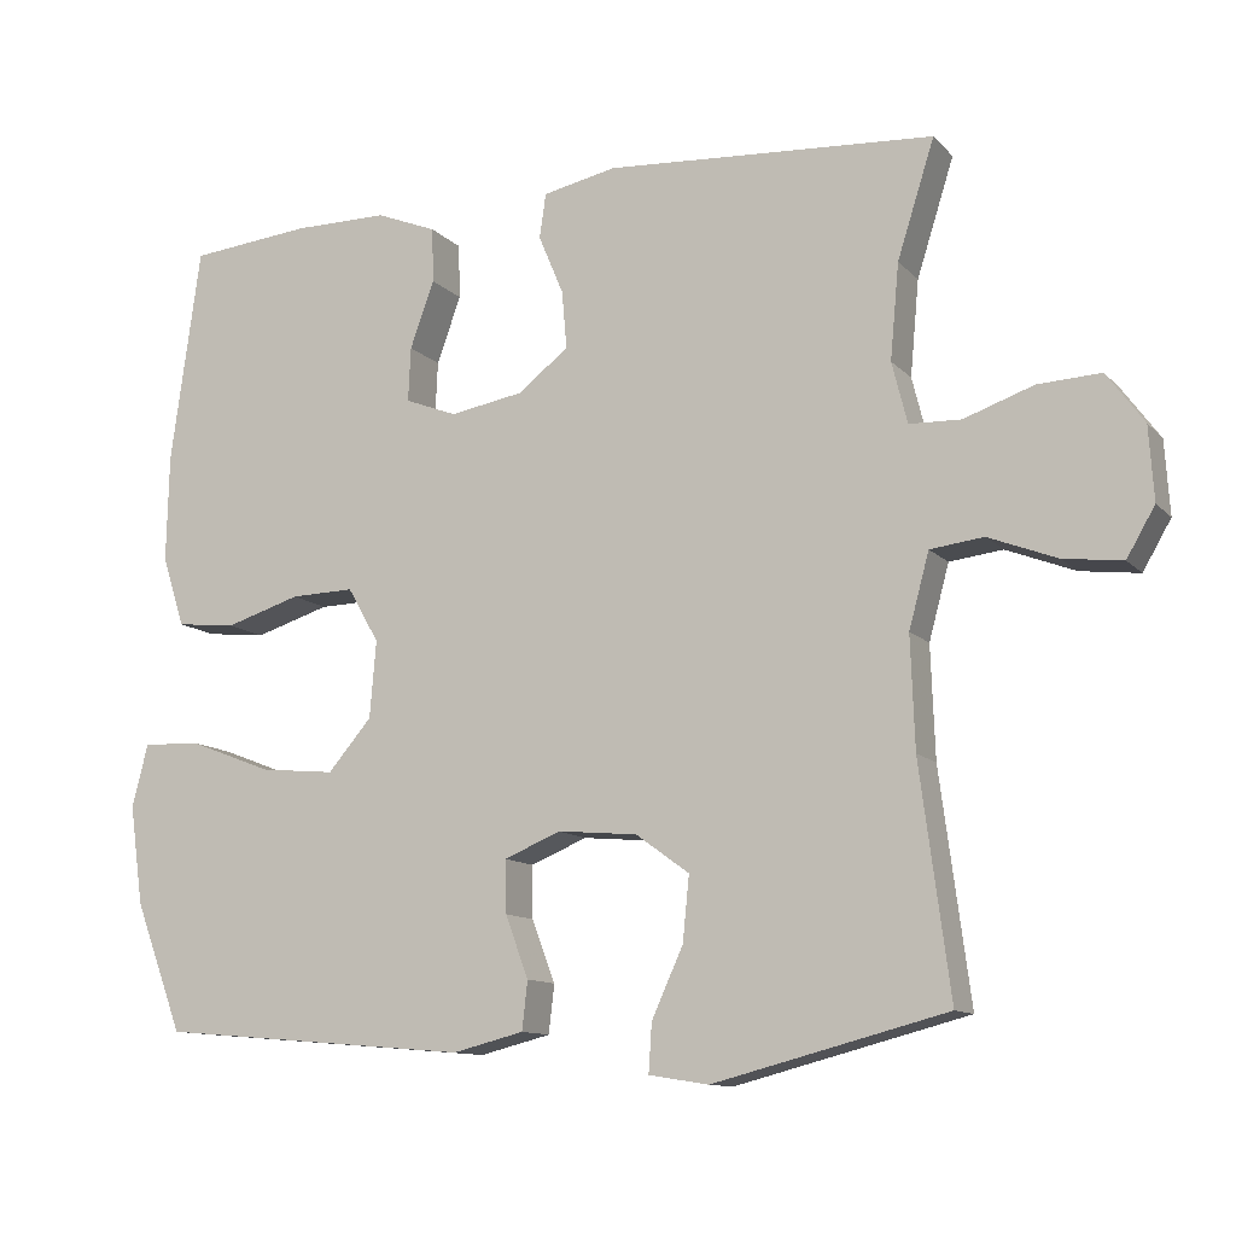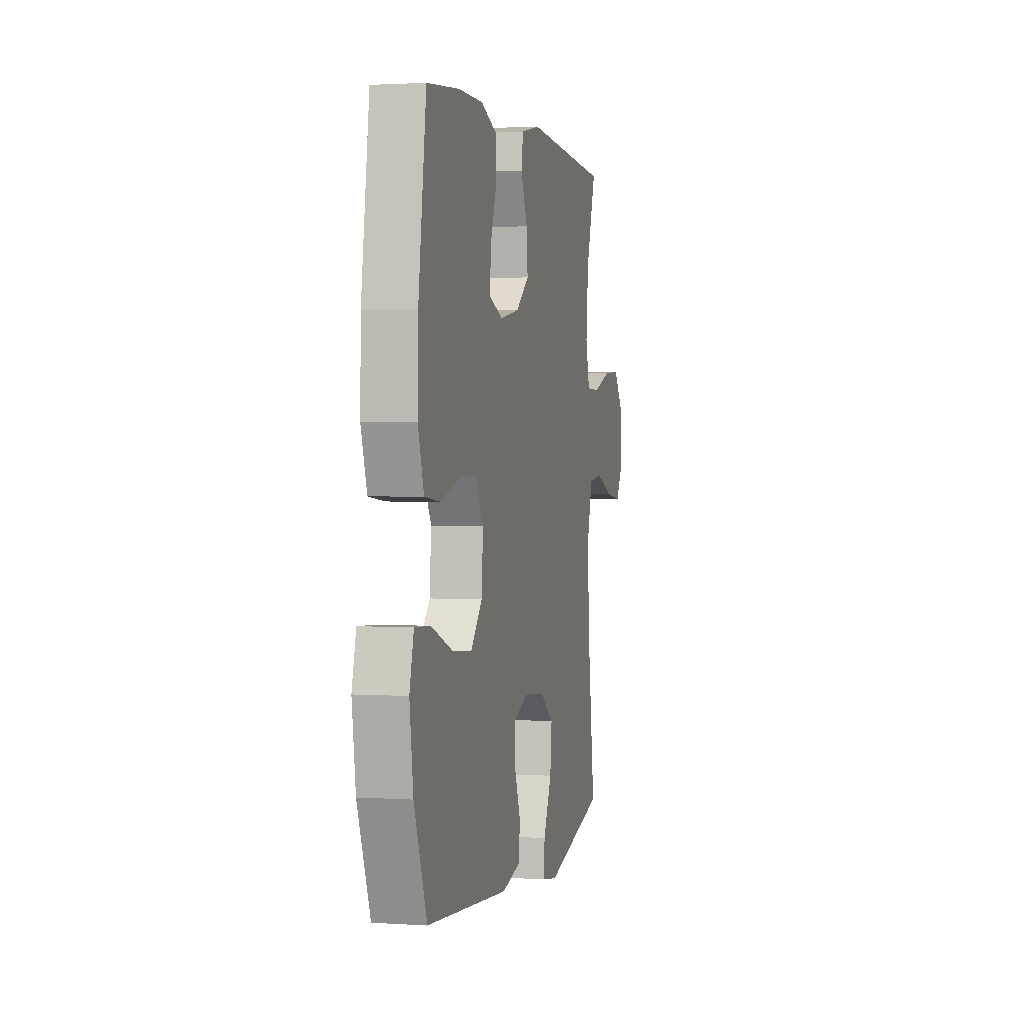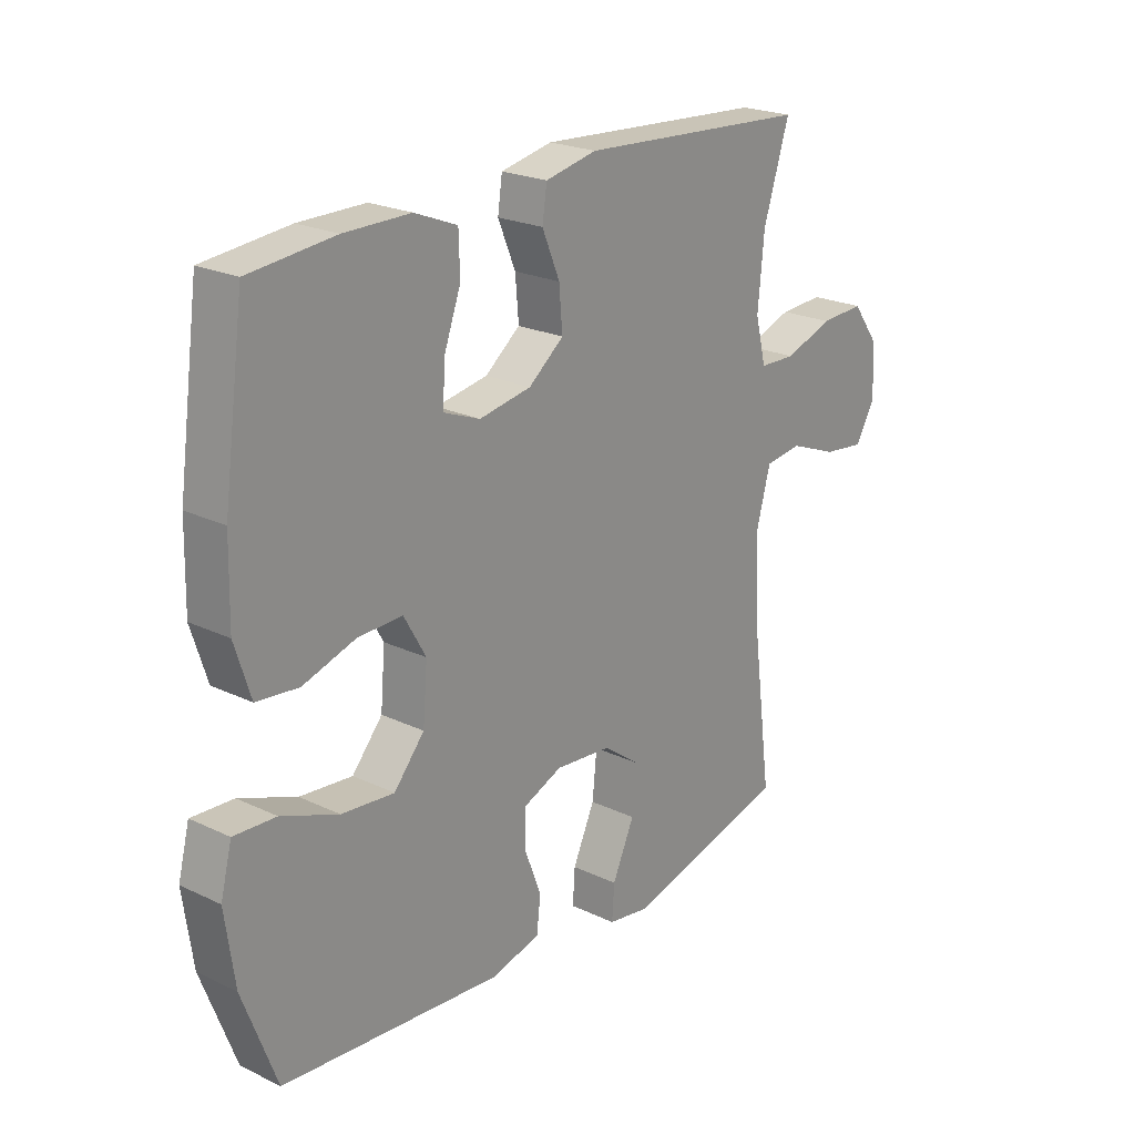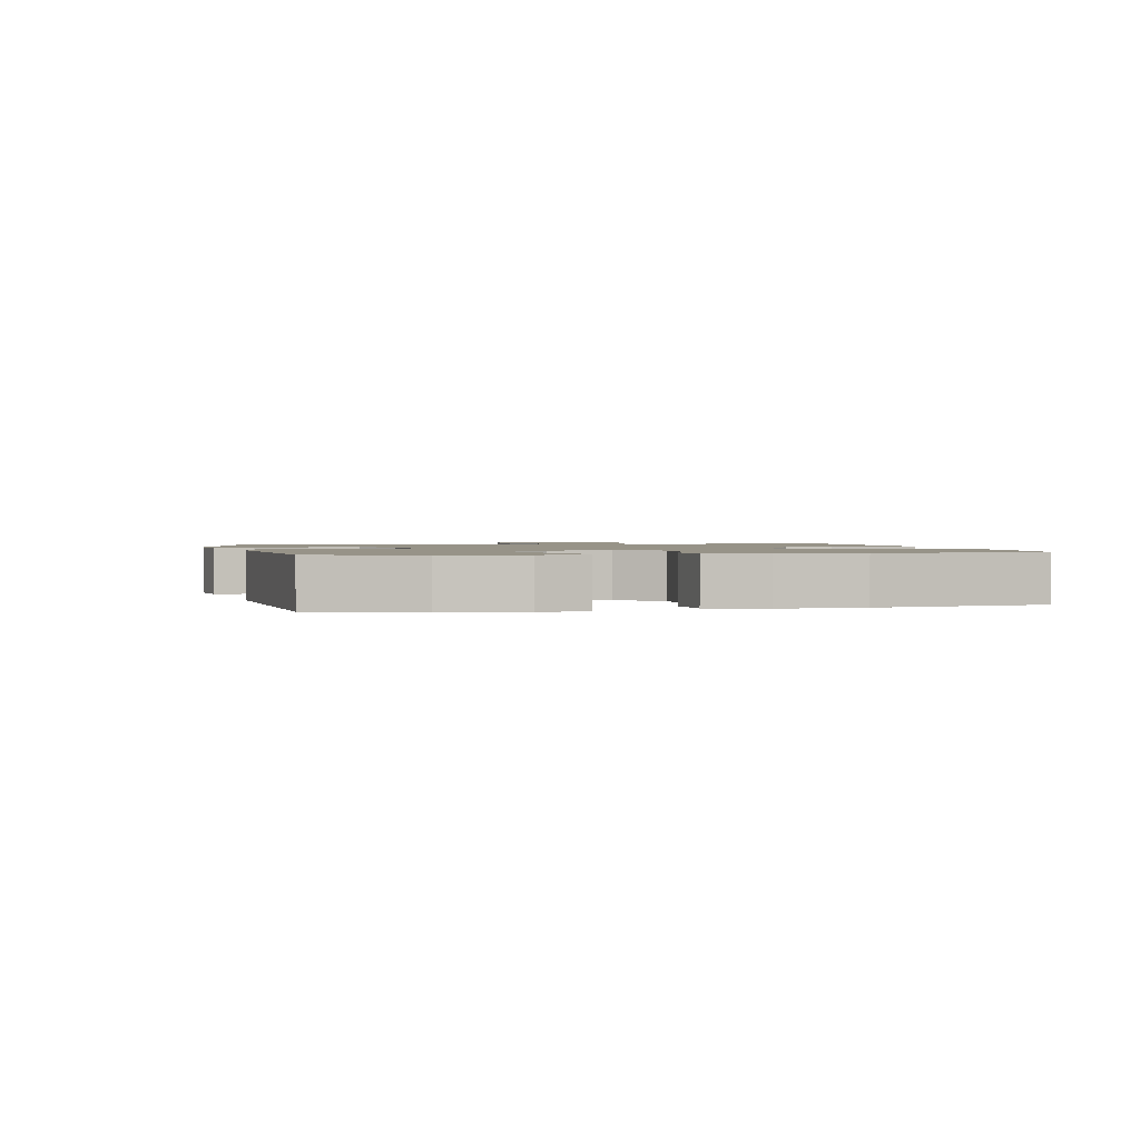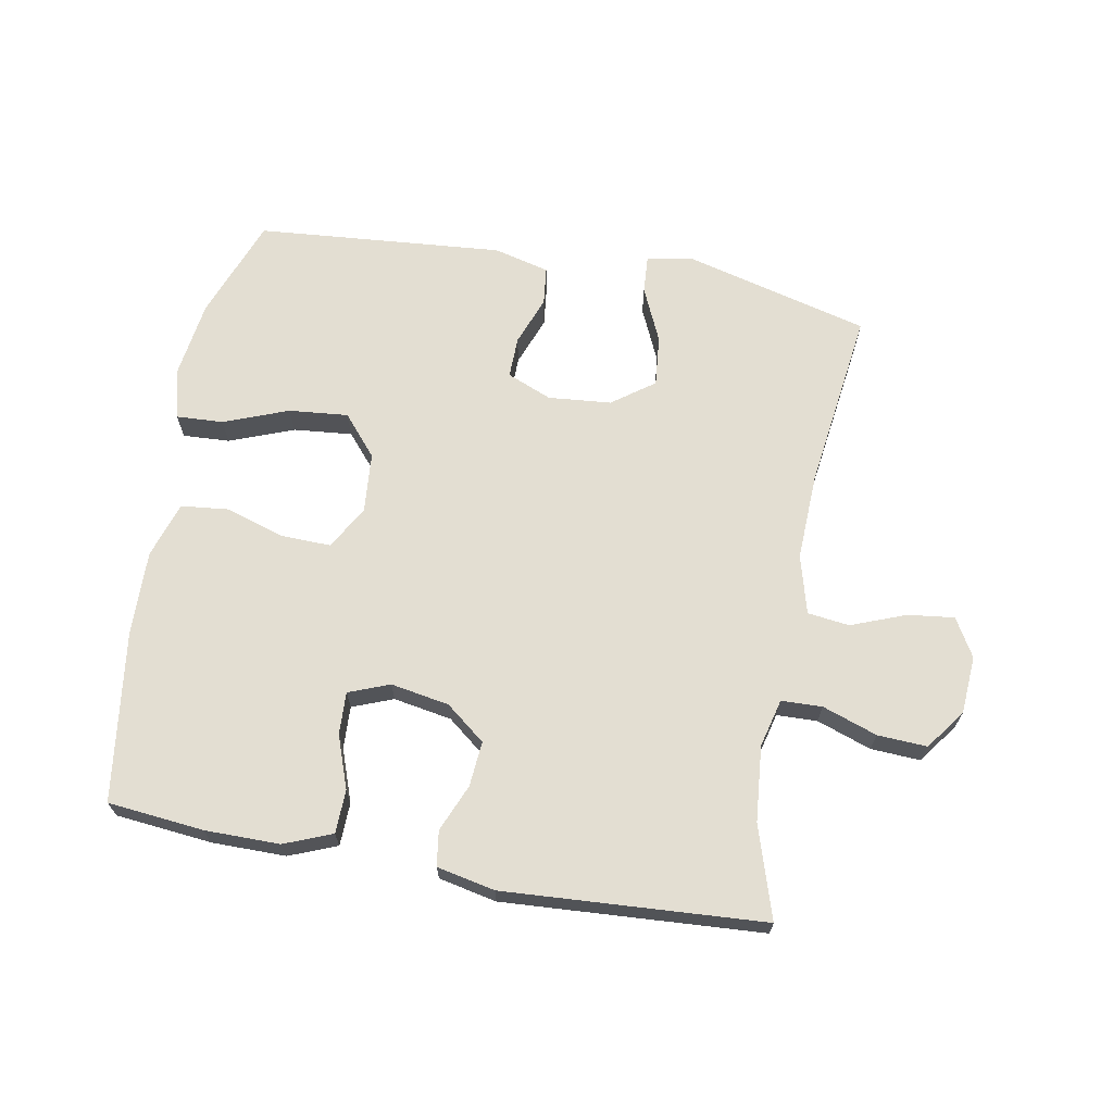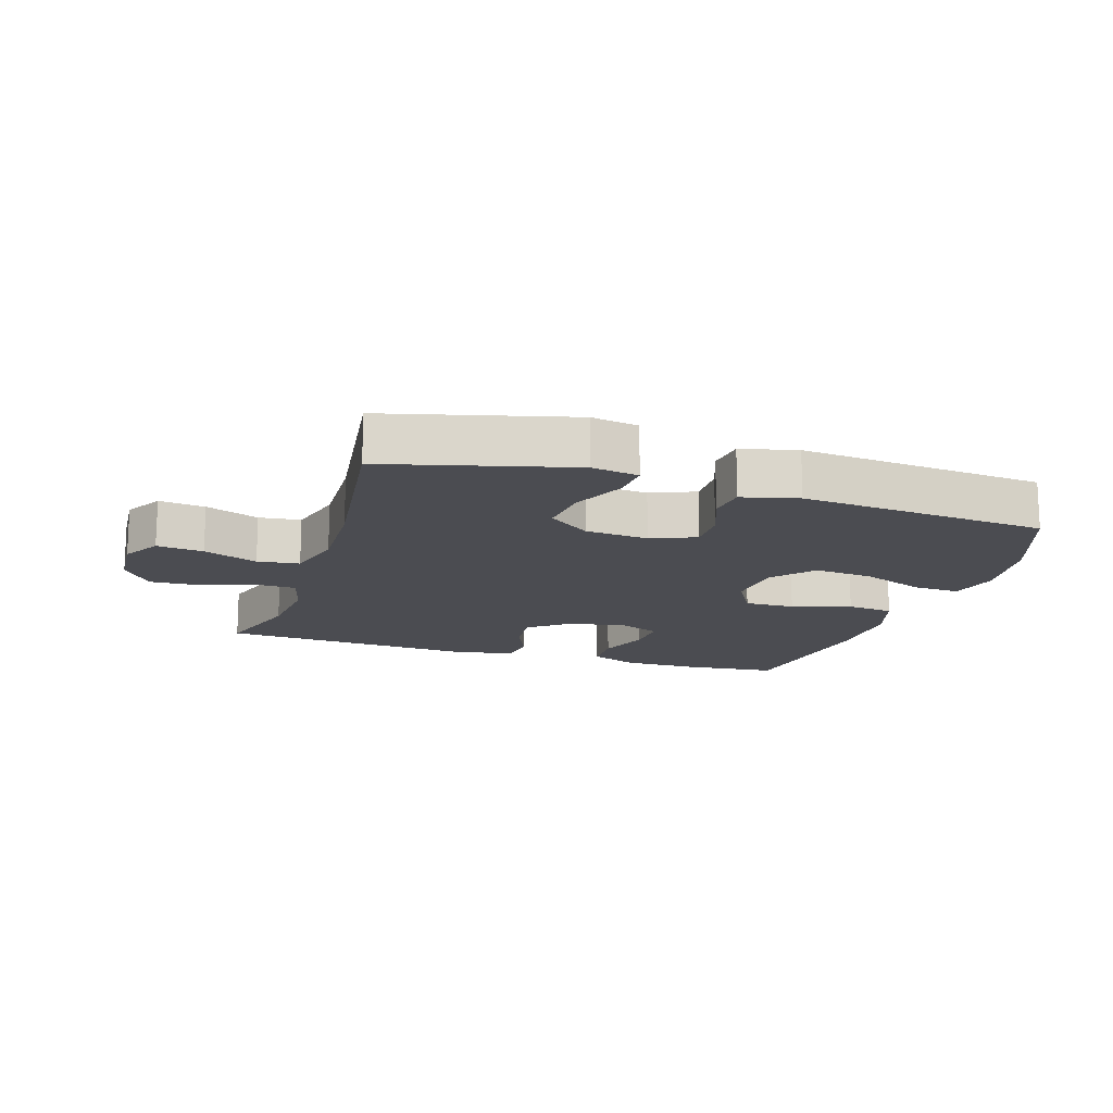
<metadata>
{"format":"obj","ext":"obj","renderer":"f3d","projection":"perspective","resolution":1024,"background":"white","views":[{"elev":-11.5,"azim":25.0,"up":"+Z"},{"elev":1.8,"azim":-76.6,"up":"+Z"},{"elev":22.5,"azim":-50.6,"up":"+Z"},{"elev":1.4,"azim":-102.6,"up":"+Y"},{"elev":67.5,"azim":10.4,"up":"+Y"},{"elev":-15.5,"azim":162.4,"up":"+Y"}]}
</metadata>
<code>
v 0.5 0.07 0.5
v 0.454 0.07 0.355
v 0.443 0.07 0.237
v 0.462 0.07 0.161
v 0.526 0.07 0.159
v 0.612 0.07 0.189
v 0.69 0.07 0.193
v 0.736 0.07 0.13
v 0.742 0.07 0.039
v 0.707 0.07 -0.021
v 0.634 0.07 -0.012
v 0.549 0.07 0.021
v 0.483 0.07 0.013
v 0.458 0.07 -0.079
v 0.463 0.07 -0.217
v 0.5 0.07 -0.5
v 0.211 0.07 -0.575
v 0.137 0.07 -0.563
v 0.141 0.07 -0.503
v 0.18 0.07 -0.417
v 0.188 0.07 -0.337
v 0.122 0.07 -0.289
v 0.023 0.07 -0.28
v -0.047 0.07 -0.309
v -0.046 0.07 -0.374
v -0.017 0.07 -0.451
v -0.024 0.07 -0.511
v -0.112 0.07 -0.533
v -0.5 0.07 -0.5
v -0.56 0.07 -0.34
v -0.577 0.07 -0.217
v -0.557 0.07 -0.139
v -0.483 0.07 -0.143
v -0.382 0.07 -0.182
v -0.289 0.07 -0.191
v -0.235 0.07 -0.128
v -0.227 0.07 -0.033
v -0.266 0.07 0.035
v -0.345 0.07 0.033
v -0.438 0.07 0.004
v -0.512 0.07 0.012
v -0.54 0.07 0.1
v -0.537 0.07 0.232
v -0.5 0.07 0.5
v -0.349 0.07 0.515
v -0.232 0.07 0.515
v -0.157 0.07 0.485
v -0.155 0.07 0.417
v -0.185 0.07 0.334
v -0.188 0.07 0.267
v -0.124 0.07 0.242
v -0.032 0.07 0.258
v 0.03 0.07 0.307
v 0.024 0.07 0.378
v -0.007 0.07 0.452
v 0.001 0.07 0.507
v 0.092 0.07 0.526
v 0.5 0 0.5
v 0.454 0 0.355
v 0.443 0 0.237
v 0.462 0 0.161
v 0.526 0 0.159
v 0.612 0 0.189
v 0.69 0 0.193
v 0.736 0 0.13
v 0.742 0 0.039
v 0.707 0 -0.021
v 0.634 0 -0.012
v 0.549 0 0.021
v 0.483 0 0.013
v 0.458 0 -0.079
v 0.463 0 -0.217
v 0.5 0 -0.5
v 0.211 0 -0.575
v 0.137 0 -0.563
v 0.141 0 -0.503
v 0.18 0 -0.417
v 0.188 0 -0.337
v 0.122 0 -0.289
v 0.023 0 -0.28
v -0.047 0 -0.309
v -0.046 0 -0.374
v -0.017 0 -0.451
v -0.024 0 -0.511
v -0.112 0 -0.533
v -0.5 0 -0.5
v -0.56 0 -0.34
v -0.577 0 -0.217
v -0.557 0 -0.139
v -0.483 0 -0.143
v -0.382 0 -0.182
v -0.289 0 -0.191
v -0.235 0 -0.128
v -0.227 0 -0.033
v -0.266 0 0.035
v -0.345 0 0.033
v -0.438 0 0.004
v -0.512 0 0.012
v -0.54 0 0.1
v -0.537 0 0.232
v -0.5 0 0.5
v -0.349 0 0.515
v -0.232 0 0.515
v -0.157 0 0.485
v -0.155 0 0.417
v -0.185 0 0.334
v -0.188 0 0.267
v -0.124 0 0.242
v -0.032 0 0.258
v 0.03 0 0.307
v 0.024 0 0.378
v -0.007 0 0.452
v 0.001 0 0.507
v 0.092 0 0.526
f 57 1 2
f 56 57 2
f 55 56 2
f 54 55 2
f 53 54 2 3
f 52 53 3 4
f 51 52 4
f 47 48 49
f 46 47 49
f 45 46 49
f 44 45 49
f 43 44 49
f 42 43 49
f 41 42 49
f 40 41 49
f 39 40 49
f 38 39 49 50
f 37 38 50 51
f 32 33 34
f 31 32 34
f 30 31 34
f 29 30 34
f 28 29 34
f 27 28 34
f 26 27 34
f 25 26 34
f 24 25 34 35
f 23 24 35 36
f 18 19 20
f 17 18 20
f 16 17 20
f 15 16 20
f 14 15 20 21
f 13 14 21 22
f 10 11 12
f 9 10 12
f 8 9 12
f 7 8 12
f 6 7 12
f 5 6 12
f 4 5 12 13
f 36 37 51
f 23 36 51
f 22 23 51
f 13 22 51
f 4 13 51
f 59 58 114
f 59 114 113
f 59 113 112
f 59 112 111
f 60 59 111 110
f 61 60 110 109
f 61 109 108
f 106 105 104
f 106 104 103
f 106 103 102
f 106 102 101
f 106 101 100
f 106 100 99
f 106 99 98
f 106 98 97
f 106 97 96
f 107 106 96 95
f 108 107 95 94
f 91 90 89
f 91 89 88
f 91 88 87
f 91 87 86
f 91 86 85
f 91 85 84
f 91 84 83
f 91 83 82
f 92 91 82 81
f 93 92 81 80
f 77 76 75
f 77 75 74
f 77 74 73
f 77 73 72
f 78 77 72 71
f 79 78 71 70
f 69 68 67
f 69 67 66
f 69 66 65
f 69 65 64
f 69 64 63
f 69 63 62
f 70 69 62 61
f 108 94 93
f 108 93 80
f 108 80 79
f 108 79 70
f 108 70 61
f 1 58 59 2
f 2 59 60 3
f 3 60 61 4
f 4 61 62 5
f 5 62 63 6
f 6 63 64 7
f 7 64 65 8
f 8 65 66 9
f 9 66 67 10
f 10 67 68 11
f 11 68 69 12
f 12 69 70 13
f 13 70 71 14
f 14 71 72 15
f 15 72 73 16
f 16 73 74 17
f 17 74 75 18
f 18 75 76 19
f 19 76 77 20
f 20 77 78 21
f 21 78 79 22
f 22 79 80 23
f 23 80 81 24
f 24 81 82 25
f 25 82 83 26
f 26 83 84 27
f 27 84 85 28
f 28 85 86 29
f 29 86 87 30
f 30 87 88 31
f 31 88 89 32
f 32 89 90 33
f 33 90 91 34
f 34 91 92 35
f 35 92 93 36
f 36 93 94 37
f 37 94 95 38
f 38 95 96 39
f 39 96 97 40
f 40 97 98 41
f 41 98 99 42
f 42 99 100 43
f 43 100 101 44
f 44 101 102 45
f 45 102 103 46
f 46 103 104 47
f 47 104 105 48
f 48 105 106 49
f 49 106 107 50
f 50 107 108 51
f 51 108 109 52
f 52 109 110 53
f 53 110 111 54
f 54 111 112 55
f 55 112 113 56
f 56 113 114 57
f 57 114 58 1

</code>
